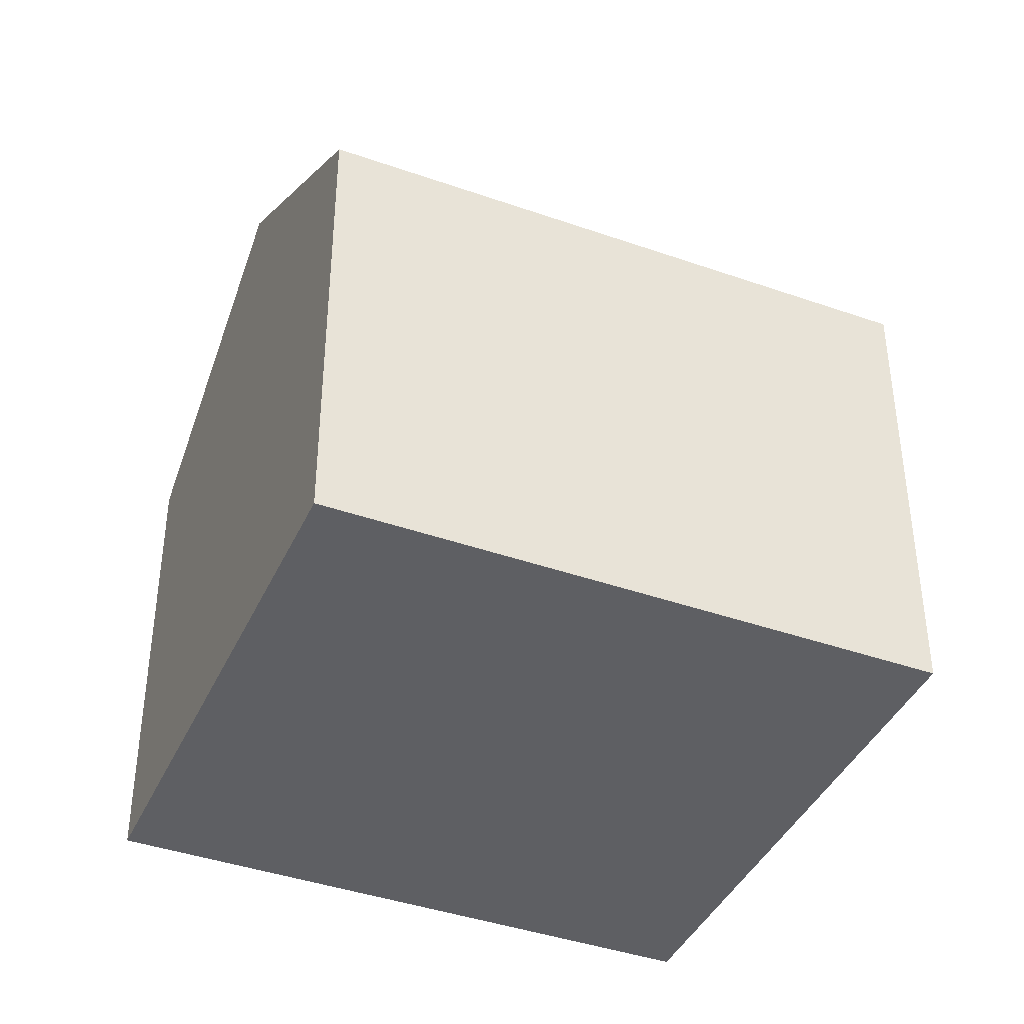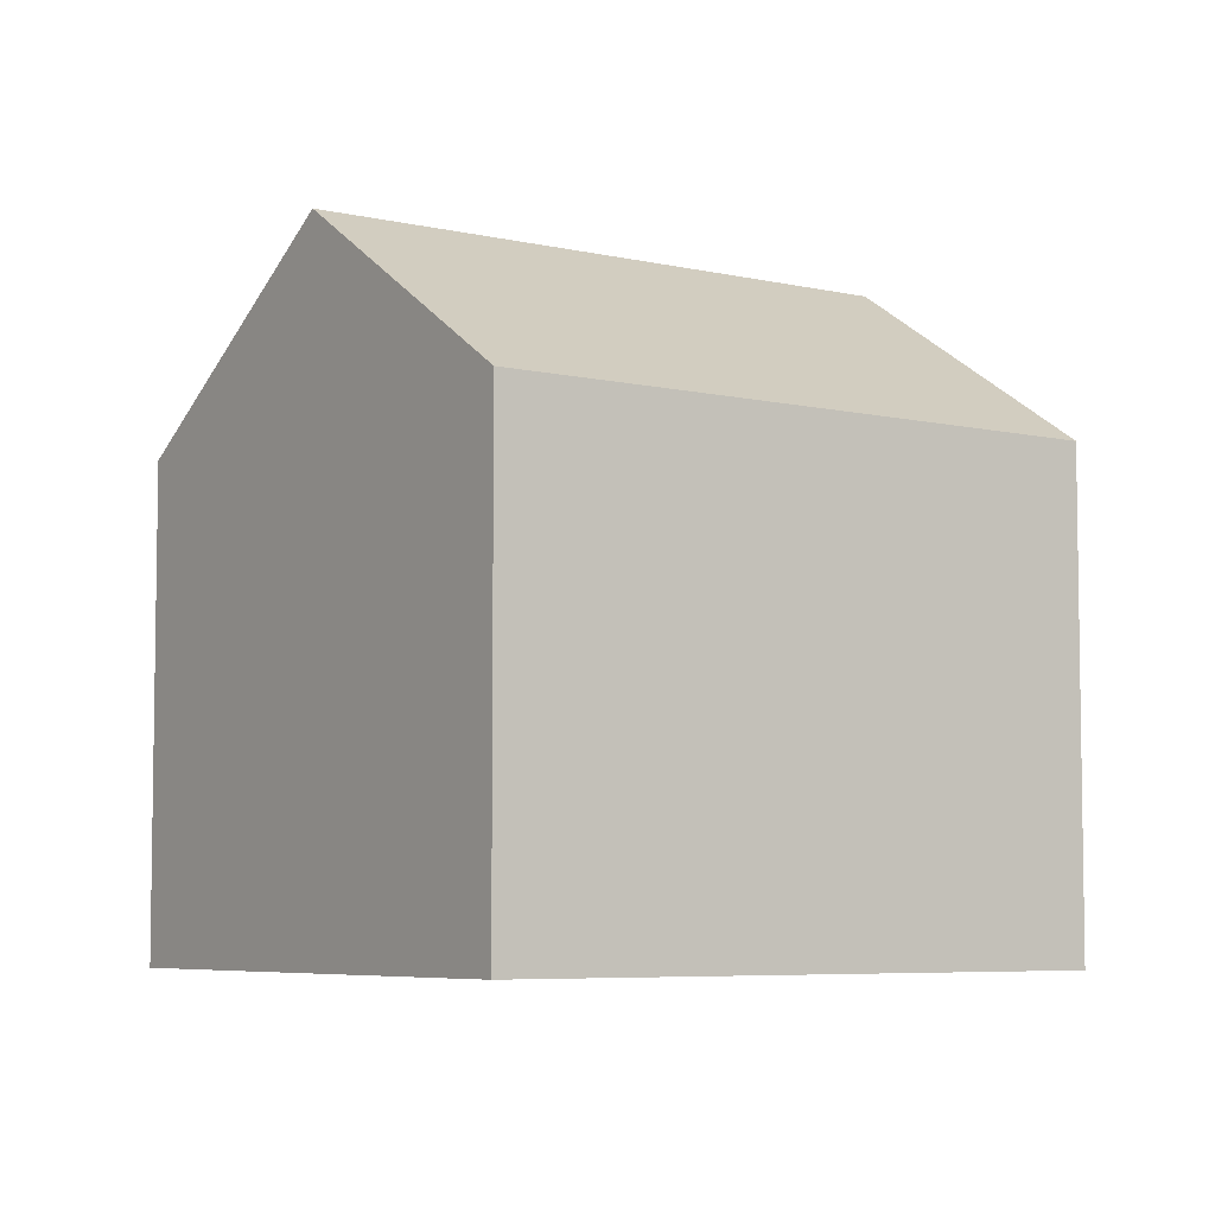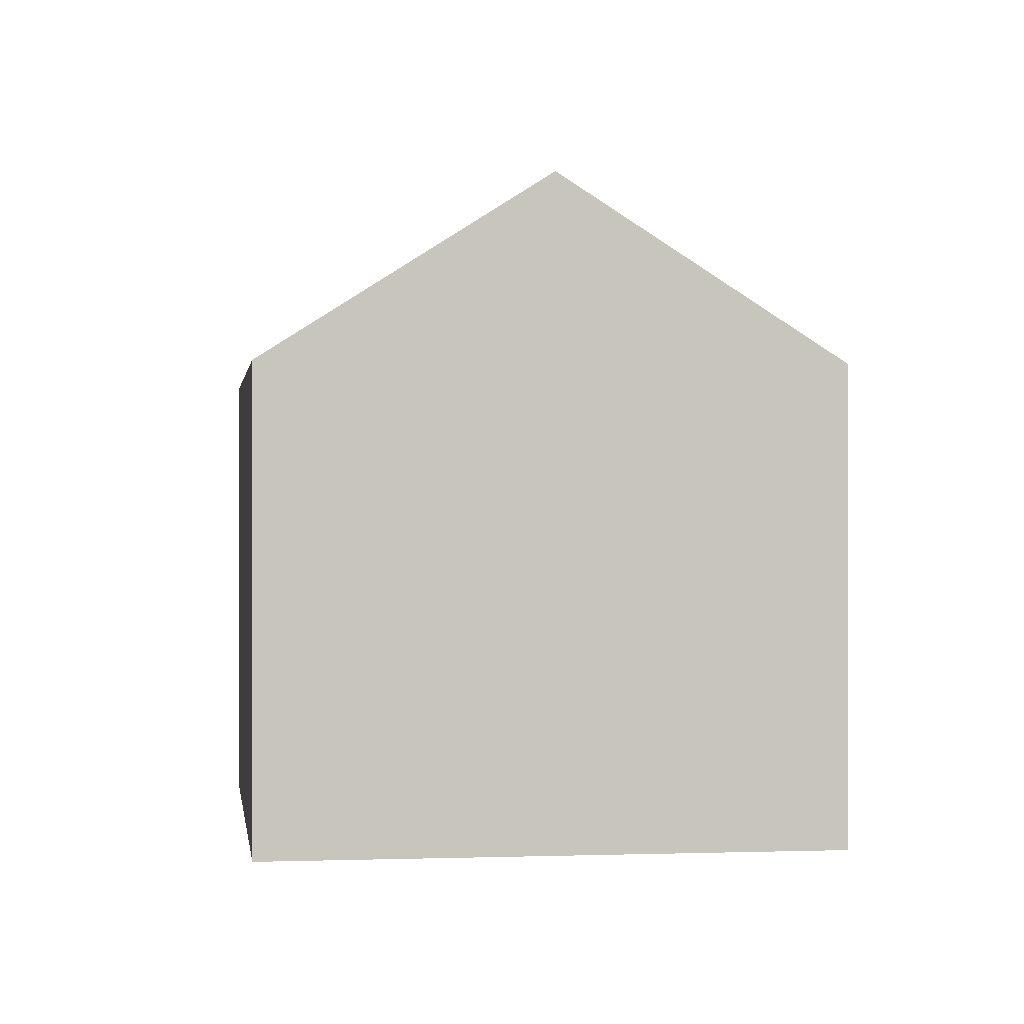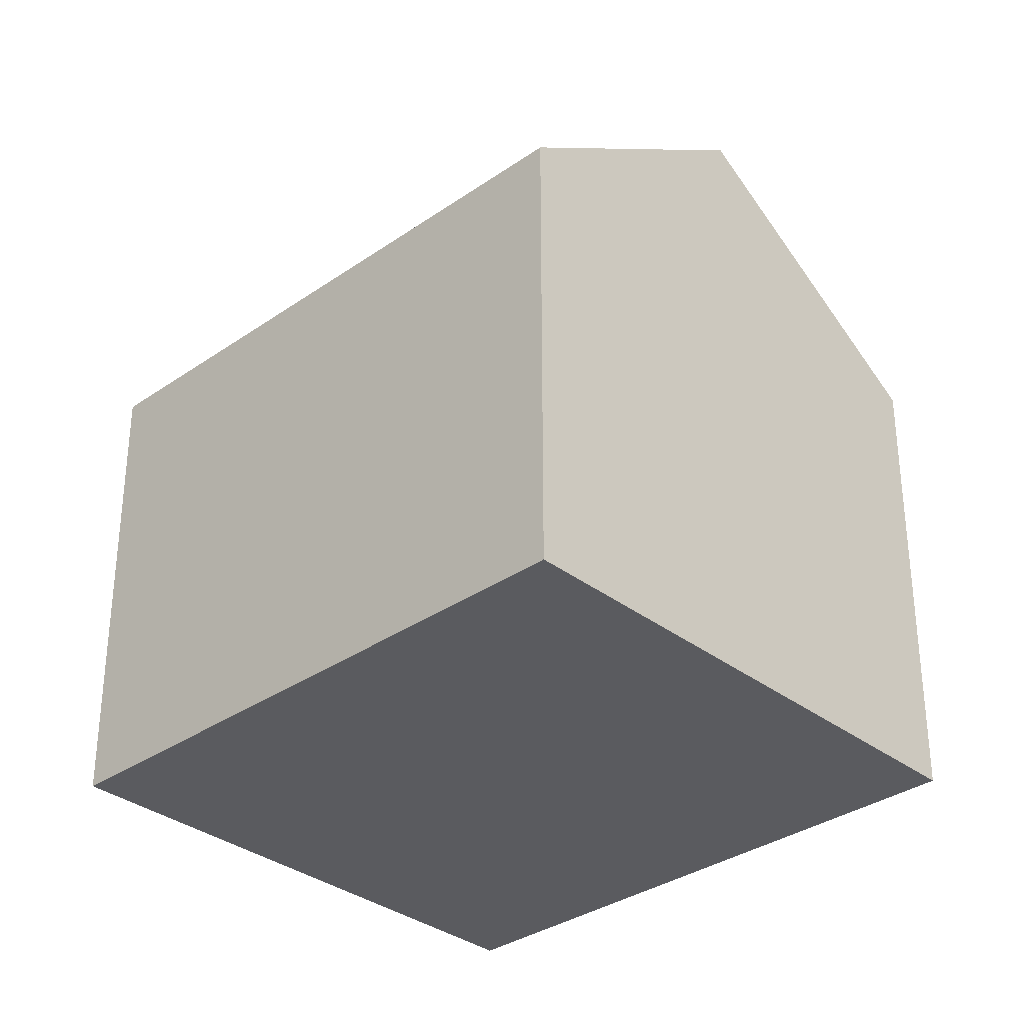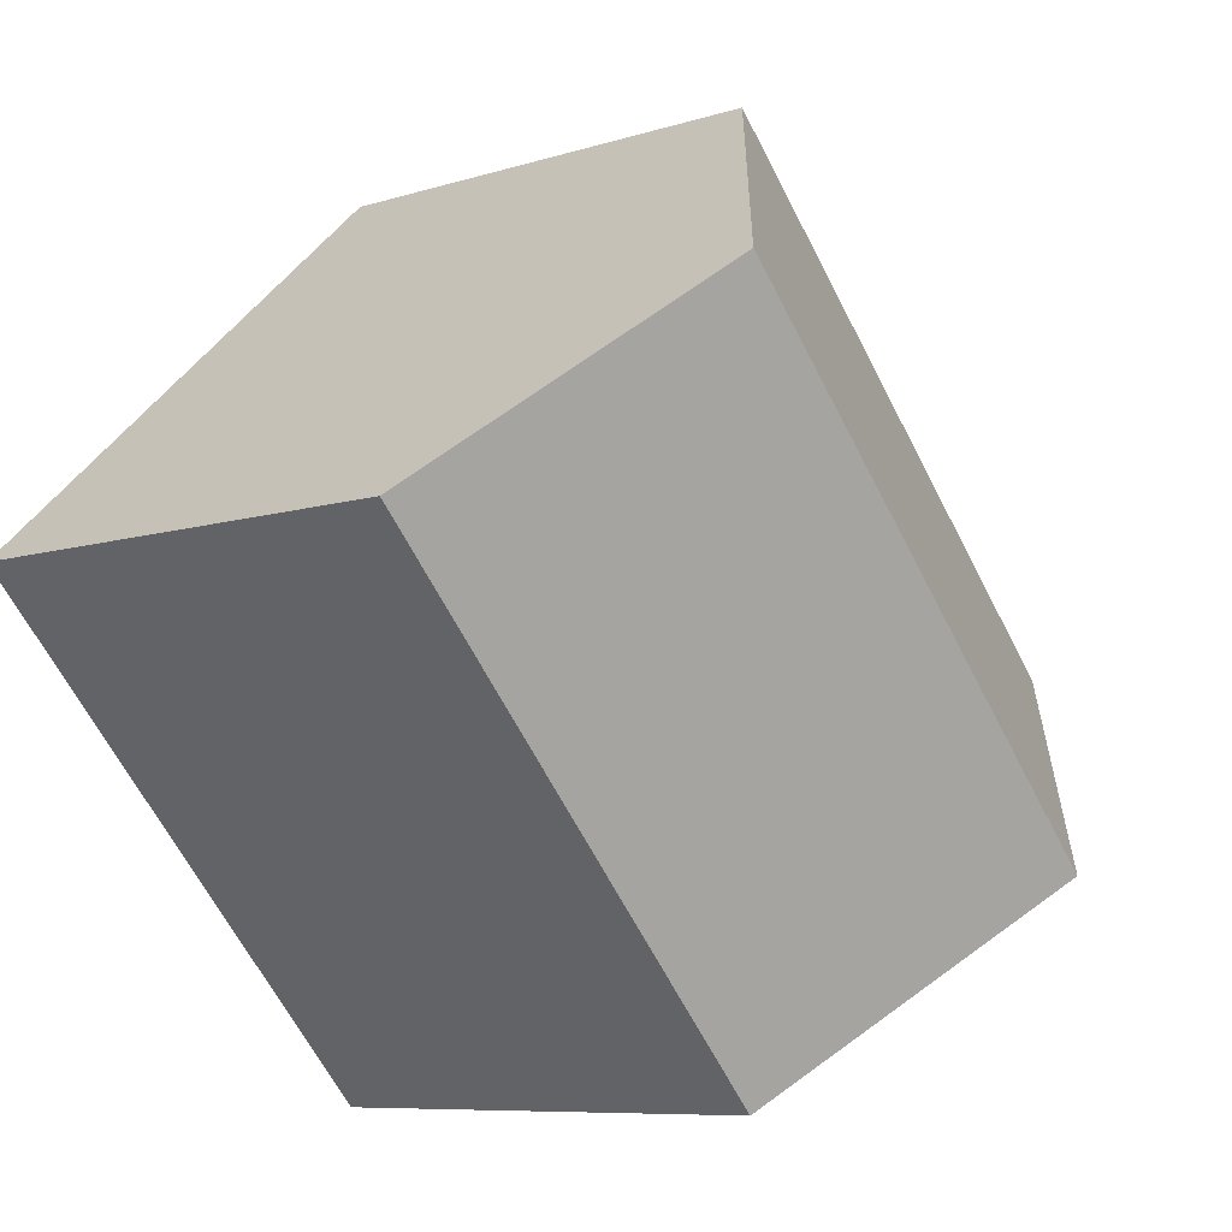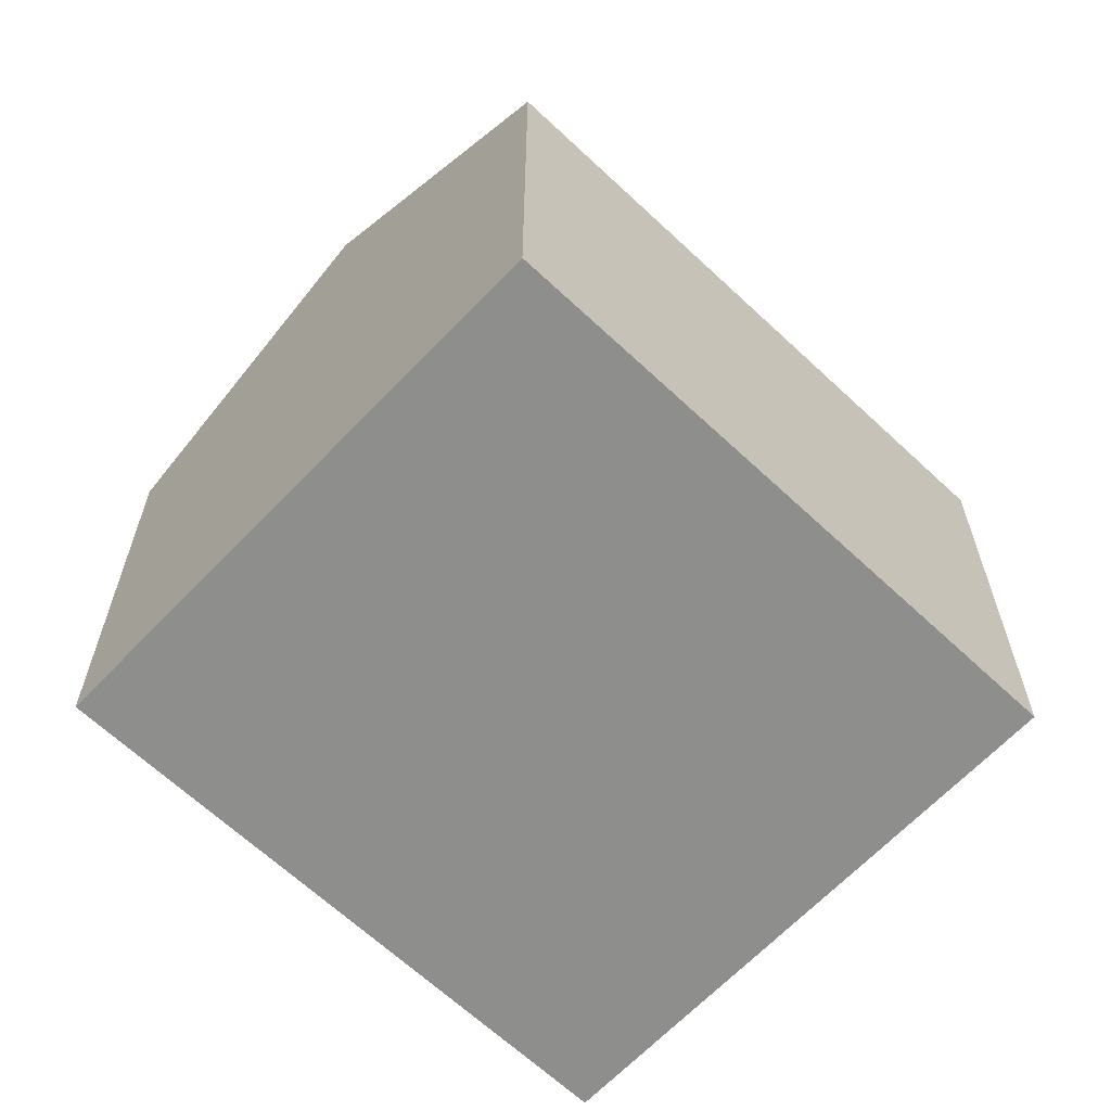
<metadata>
{"format":"obj","ext":"obj","renderer":"f3d","projection":"perspective","resolution":1024,"background":"white","views":[{"elev":-41.1,"azim":109.8,"up":"+Y"},{"elev":-6.0,"azim":97.7,"up":"+Y"},{"elev":0.3,"azim":-144.6,"up":"+Y"},{"elev":-33.3,"azim":176.6,"up":"+Y"},{"elev":-7.9,"azim":131.7,"up":"+Z"},{"elev":-64.8,"azim":-90.5,"up":"+Y"}]}
</metadata>
<code>
v  3.399 10.59 -3.184
v  13.68 7.636 1.012
v  6.803 7.636 -6.372
v  10.26 10.59 4.188
v  0 7.64 4.678e-16
v  6.844 7.632 7.369
v  6.803 3.902e-16 -6.372
v  0 0 0
v  3.399 1.95e-16 -3.184
v  6.844 -4.512e-16 7.369
v  13.68 -6.197e-17 1.012
v  10.26 -2.564e-16 4.188
g defaultobject
f 1 2 3
f 2 1 4
f 5 4 1
f 4 5 6
f 3 5 1
f 5 3 7
f 5 7 8
f 8 7 9
f 8 6 5
f 6 8 10
f 6 2 4
f 2 6 10
f 2 10 11
f 11 10 12
f 11 3 2
f 3 11 7
f 9 10 8
f 10 9 7
f 10 7 12
f 12 7 11

</code>
